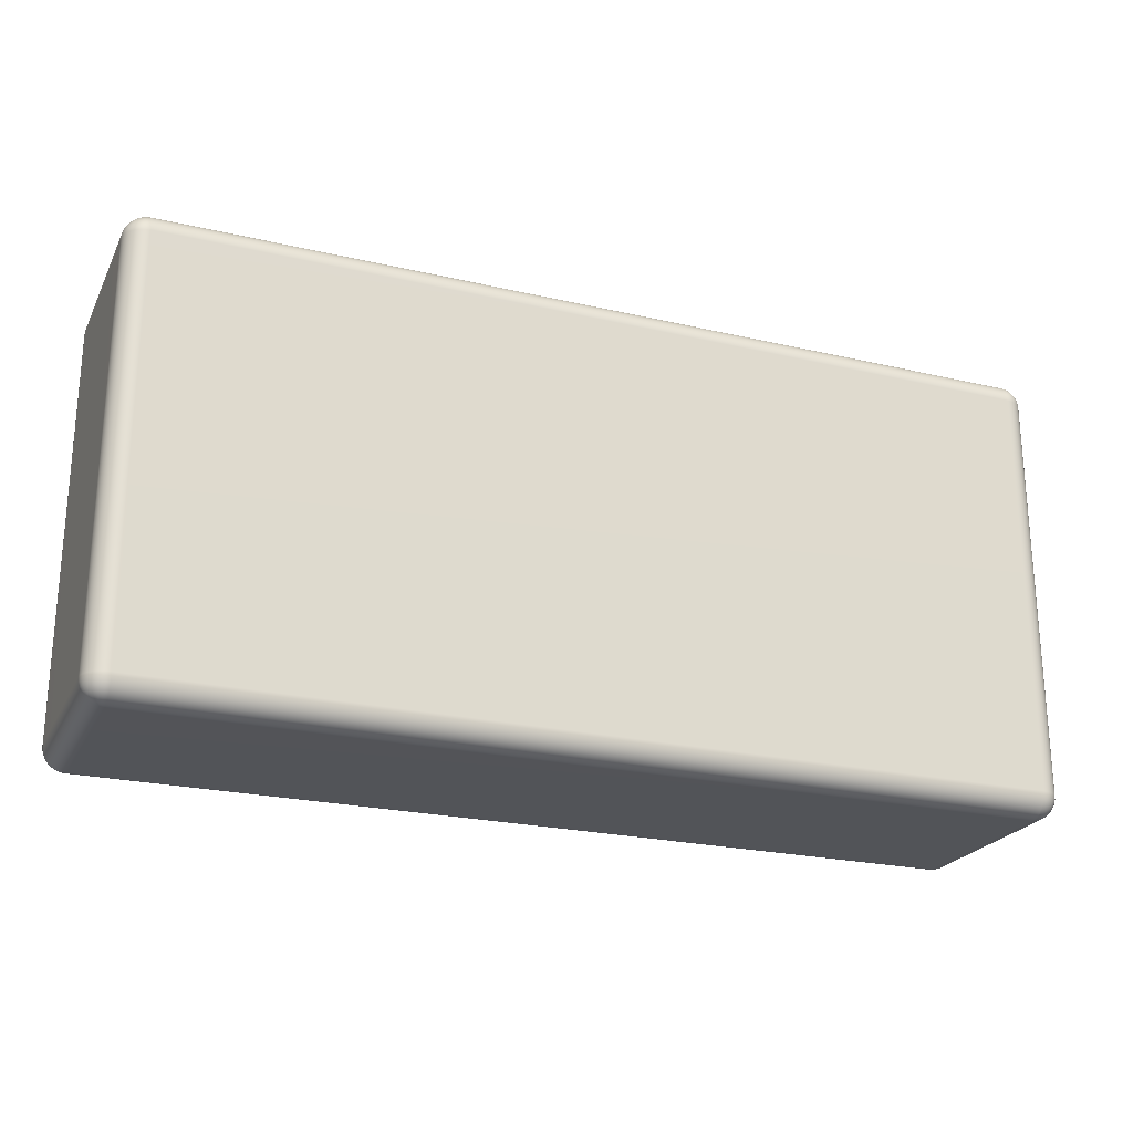
<metadata>
{"format":"obj","ext":"obj","renderer":"f3d","projection":"perspective","resolution":1024,"background":"white","views":[{"elev":-23.3,"azim":-21.5,"up":"+Y"}]}
</metadata>
<code>
g default
v -2.498 3.58 0.4009
v -2.492 3.562 0.4009
v -2.483 3.544 0.4009
v -2.471 3.529 0.4009
v -2.456 3.517 0.4009
v -2.438 3.508 0.4009
v -2.42 3.502 0.4009
v -2.4 3.5 0.4009
v -2.4 3.502 0.4204
v -2.4 3.508 0.4392
v -2.4 3.517 0.4565
v -2.4 3.529 0.4716
v -2.4 3.544 0.4841
v -2.4 3.562 0.4933
v -2.4 3.58 0.499
v -2.4 3.6 0.5009
v -2.42 3.6 0.499
v -2.438 3.6 0.4933
v -2.456 3.6 0.4841
v -2.471 3.6 0.4716
v -2.483 3.6 0.4565
v -2.492 3.6 0.4392
v -2.498 3.6 0.4204
v -2.5 3.6 0.4009
v 1.42 3.502 0.4
v 1.438 3.508 0.4
v 1.456 3.517 0.4
v 1.471 3.529 0.4
v 1.483 3.544 0.4
v 1.492 3.562 0.4
v 1.498 3.58 0.4
v 1.5 3.6 0.4
v 1.498 3.6 0.4195
v 1.492 3.6 0.4383
v 1.483 3.6 0.4556
v 1.471 3.6 0.4707
v 1.456 3.6 0.4831
v 1.438 3.6 0.4924
v 1.42 3.6 0.4981
v 1.4 3.6 0.5
v 1.4 3.58 0.4981
v 1.4 3.562 0.4924
v 1.4 3.544 0.4831
v 1.4 3.529 0.4707
v 1.4 3.517 0.4556
v 1.4 3.508 0.4383
v 1.4 3.502 0.4195
v 1.4 3.5 0.4
v -2.42 5.496 0.4005
v -2.438 5.49 0.4005
v -2.456 5.481 0.4005
v -2.471 5.468 0.4005
v -2.483 5.453 0.4005
v -2.492 5.436 0.4005
v -2.498 5.417 0.4005
v -2.5 5.398 0.4005
v -2.498 5.398 0.42
v -2.492 5.398 0.4387
v -2.483 5.398 0.456
v -2.471 5.398 0.4712
v -2.456 5.398 0.4836
v -2.438 5.398 0.4928
v -2.42 5.398 0.4985
v -2.4 5.398 0.5005
v -2.4 5.417 0.4985
v -2.4 5.436 0.4928
v -2.4 5.453 0.4836
v -2.4 5.468 0.4712
v -2.4 5.481 0.456
v -2.4 5.49 0.4387
v -2.4 5.496 0.42
v -2.4 5.498 0.4005
v 1.498 5.417 0.3996
v 1.492 5.436 0.3996
v 1.483 5.453 0.3996
v 1.471 5.468 0.3996
v 1.456 5.481 0.3996
v 1.438 5.49 0.3996
v 1.42 5.496 0.3996
v 1.4 5.498 0.3996
v 1.4 5.496 0.4191
v 1.4 5.49 0.4378
v 1.4 5.481 0.4551
v 1.4 5.468 0.4703
v 1.4 5.453 0.4827
v 1.4 5.436 0.4919
v 1.4 5.417 0.4976
v 1.4 5.398 0.4995
v 1.42 5.398 0.4976
v 1.438 5.398 0.4919
v 1.456 5.398 0.4827
v 1.471 5.398 0.4703
v 1.483 5.398 0.4551
v 1.492 5.398 0.4378
v 1.498 5.398 0.4191
v 1.5 5.398 0.3996
v -2.42 5.398 -0.4976
v -2.438 5.398 -0.4919
v -2.456 5.398 -0.4827
v -2.471 5.398 -0.4703
v -2.483 5.398 -0.4551
v -2.492 5.398 -0.4378
v -2.498 5.398 -0.4191
v -2.5 5.398 -0.3996
v -2.498 5.417 -0.3996
v -2.492 5.436 -0.3996
v -2.483 5.453 -0.3996
v -2.471 5.468 -0.3996
v -2.456 5.481 -0.3996
v -2.438 5.49 -0.3996
v -2.42 5.496 -0.3996
v -2.4 5.498 -0.3996
v -2.4 5.496 -0.4191
v -2.4 5.49 -0.4378
v -2.4 5.481 -0.4551
v -2.4 5.468 -0.4703
v -2.4 5.453 -0.4827
v -2.4 5.436 -0.4919
v -2.4 5.417 -0.4976
v -2.4 5.398 -0.4995
v 1.498 5.398 -0.42
v 1.492 5.398 -0.4387
v 1.483 5.398 -0.456
v 1.471 5.398 -0.4712
v 1.456 5.398 -0.4836
v 1.438 5.398 -0.4928
v 1.42 5.398 -0.4985
v 1.4 5.398 -0.5005
v 1.4 5.417 -0.4985
v 1.4 5.436 -0.4928
v 1.4 5.453 -0.4836
v 1.4 5.468 -0.4712
v 1.4 5.481 -0.456
v 1.4 5.49 -0.4387
v 1.4 5.496 -0.42
v 1.4 5.498 -0.4005
v 1.42 5.496 -0.4005
v 1.438 5.49 -0.4005
v 1.456 5.481 -0.4005
v 1.471 5.468 -0.4005
v 1.483 5.453 -0.4005
v 1.492 5.436 -0.4005
v 1.498 5.417 -0.4005
v 1.5 5.398 -0.4005
v -2.42 3.502 -0.3991
v -2.438 3.508 -0.3991
v -2.456 3.517 -0.3991
v -2.471 3.529 -0.3991
v -2.483 3.544 -0.3991
v -2.492 3.562 -0.3991
v -2.498 3.58 -0.3991
v -2.5 3.6 -0.3991
v -2.498 3.6 -0.4186
v -2.492 3.6 -0.4374
v -2.483 3.6 -0.4547
v -2.471 3.6 -0.4698
v -2.456 3.6 -0.4822
v -2.438 3.6 -0.4915
v -2.42 3.6 -0.4972
v -2.4 3.6 -0.4991
v -2.4 3.58 -0.4972
v -2.4 3.562 -0.4915
v -2.4 3.544 -0.4822
v -2.4 3.529 -0.4698
v -2.4 3.517 -0.4547
v -2.4 3.508 -0.4374
v -2.4 3.502 -0.4186
v -2.4 3.5 -0.3991
v 1.498 3.58 -0.4
v 1.492 3.562 -0.4
v 1.483 3.544 -0.4
v 1.471 3.529 -0.4
v 1.456 3.517 -0.4
v 1.438 3.508 -0.4
v 1.42 3.502 -0.4
v 1.4 3.5 -0.4
v 1.4 3.502 -0.4195
v 1.4 3.508 -0.4383
v 1.4 3.517 -0.4556
v 1.4 3.529 -0.4707
v 1.4 3.544 -0.4831
v 1.4 3.562 -0.4924
v 1.4 3.58 -0.4981
v 1.4 3.6 -0.5
v 1.42 3.6 -0.4981
v 1.438 3.6 -0.4924
v 1.456 3.6 -0.4831
v 1.471 3.6 -0.4707
v 1.483 3.6 -0.4556
v 1.492 3.6 -0.4383
v 1.498 3.6 -0.4195
v 1.5 3.6 -0.4
v -2.496 3.581 0.4202
v -2.491 3.563 0.4179
v -2.482 3.546 0.4161
v -2.47 3.53 0.4155
v -2.454 3.518 0.4161
v -2.437 3.509 0.4179
v -2.419 3.504 0.4202
v -2.417 3.509 0.4382
v -2.415 3.518 0.4554
v -2.415 3.53 0.4708
v -2.415 3.546 0.4834
v -2.417 3.563 0.4921
v -2.419 3.581 0.4971
v -2.437 3.583 0.4921
v -2.454 3.585 0.4834
v -2.47 3.585 0.4708
v -2.482 3.585 0.4554
v -2.491 3.583 0.4382
v -2.487 3.565 0.4354
v -2.48 3.548 0.4316
v -2.468 3.532 0.4302
v -2.452 3.52 0.4316
v -2.435 3.513 0.4354
v -2.431 3.52 0.4527
v -2.429 3.532 0.4685
v -2.431 3.548 0.4807
v -2.435 3.565 0.4882
v -2.452 3.569 0.4807
v -2.468 3.571 0.4685
v -2.48 3.569 0.4527
v -2.474 3.553 0.4481
v -2.464 3.536 0.4446
v -2.447 3.526 0.4481
v -2.444 3.536 0.4645
v -2.447 3.553 0.4753
v -2.464 3.556 0.4645
v -2.458 3.542 0.4586
v 1.419 3.504 0.4193
v 1.437 3.509 0.417
v 1.454 3.518 0.4152
v 1.47 3.53 0.4146
v 1.482 3.546 0.4152
v 1.491 3.563 0.417
v 1.496 3.581 0.4193
v 1.491 3.583 0.4373
v 1.482 3.585 0.4544
v 1.47 3.585 0.4699
v 1.454 3.585 0.4824
v 1.437 3.583 0.4912
v 1.419 3.581 0.4962
v 1.417 3.563 0.4912
v 1.415 3.546 0.4824
v 1.415 3.53 0.4699
v 1.415 3.518 0.4544
v 1.417 3.509 0.4373
v 1.435 3.513 0.4345
v 1.452 3.52 0.4306
v 1.468 3.532 0.4293
v 1.48 3.548 0.4306
v 1.487 3.565 0.4345
v 1.48 3.569 0.4518
v 1.468 3.571 0.4676
v 1.452 3.569 0.4798
v 1.435 3.565 0.4872
v 1.431 3.548 0.4798
v 1.429 3.532 0.4676
v 1.431 3.52 0.4518
v 1.447 3.526 0.4472
v 1.464 3.536 0.4437
v 1.474 3.553 0.4472
v 1.464 3.556 0.4636
v 1.447 3.553 0.4744
v 1.444 3.536 0.4636
v 1.458 3.542 0.4577
v -2.419 5.494 0.4198
v -2.437 5.489 0.4175
v -2.455 5.48 0.4157
v -2.47 5.468 0.415
v -2.483 5.452 0.4157
v -2.491 5.435 0.4175
v -2.496 5.417 0.4198
v -2.491 5.415 0.4378
v -2.483 5.413 0.4549
v -2.47 5.412 0.4704
v -2.455 5.413 0.4829
v -2.437 5.415 0.4916
v -2.419 5.417 0.4966
v -2.417 5.435 0.4916
v -2.415 5.452 0.4829
v -2.415 5.468 0.4704
v -2.415 5.48 0.4549
v -2.417 5.489 0.4378
v -2.435 5.485 0.435
v -2.452 5.477 0.4311
v -2.468 5.465 0.4298
v -2.48 5.449 0.4311
v -2.487 5.432 0.435
v -2.48 5.428 0.4522
v -2.468 5.427 0.468
v -2.452 5.428 0.4802
v -2.435 5.432 0.4877
v -2.431 5.449 0.4802
v -2.429 5.465 0.468
v -2.431 5.477 0.4522
v -2.447 5.472 0.4476
v -2.464 5.461 0.4441
v -2.474 5.445 0.4476
v -2.464 5.441 0.464
v -2.447 5.445 0.4749
v -2.444 5.461 0.464
v -2.458 5.455 0.4582
v 1.496 5.417 0.4189
v 1.491 5.435 0.4166
v 1.482 5.452 0.4148
v 1.47 5.468 0.4141
v 1.454 5.48 0.4148
v 1.437 5.489 0.4166
v 1.419 5.494 0.4189
v 1.417 5.489 0.4369
v 1.415 5.48 0.454
v 1.415 5.468 0.4695
v 1.415 5.452 0.482
v 1.417 5.435 0.4907
v 1.419 5.417 0.4957
v 1.437 5.415 0.4907
v 1.454 5.413 0.482
v 1.47 5.412 0.4695
v 1.482 5.413 0.454
v 1.491 5.415 0.4369
v 1.487 5.432 0.4341
v 1.48 5.449 0.4302
v 1.468 5.465 0.4289
v 1.452 5.477 0.4302
v 1.435 5.485 0.4341
v 1.431 5.477 0.4513
v 1.429 5.465 0.4671
v 1.431 5.449 0.4793
v 1.435 5.432 0.4868
v 1.452 5.428 0.4793
v 1.468 5.427 0.4671
v 1.48 5.428 0.4513
v 1.474 5.445 0.4467
v 1.464 5.461 0.4432
v 1.447 5.472 0.4467
v 1.444 5.461 0.4631
v 1.447 5.445 0.474
v 1.464 5.441 0.4631
v 1.458 5.455 0.4573
v -2.419 5.417 -0.4957
v -2.437 5.415 -0.4907
v -2.455 5.413 -0.482
v -2.47 5.412 -0.4695
v -2.483 5.413 -0.454
v -2.491 5.415 -0.4369
v -2.496 5.417 -0.4189
v -2.491 5.435 -0.4166
v -2.483 5.452 -0.4148
v -2.47 5.468 -0.4141
v -2.455 5.48 -0.4148
v -2.437 5.489 -0.4166
v -2.419 5.494 -0.4189
v -2.417 5.489 -0.4369
v -2.415 5.48 -0.454
v -2.415 5.468 -0.4695
v -2.415 5.452 -0.482
v -2.417 5.435 -0.4907
v -2.435 5.432 -0.4868
v -2.452 5.428 -0.4793
v -2.468 5.427 -0.4671
v -2.48 5.428 -0.4513
v -2.487 5.432 -0.4341
v -2.48 5.449 -0.4302
v -2.468 5.465 -0.4289
v -2.452 5.477 -0.4302
v -2.435 5.485 -0.4341
v -2.431 5.477 -0.4513
v -2.429 5.465 -0.4671
v -2.431 5.449 -0.4793
v -2.447 5.445 -0.474
v -2.464 5.441 -0.4631
v -2.474 5.445 -0.4467
v -2.464 5.461 -0.4432
v -2.447 5.472 -0.4467
v -2.444 5.461 -0.4631
v -2.458 5.455 -0.4573
v 1.496 5.417 -0.4198
v 1.491 5.415 -0.4378
v 1.482 5.413 -0.4549
v 1.47 5.412 -0.4704
v 1.454 5.413 -0.4829
v 1.437 5.415 -0.4916
v 1.419 5.417 -0.4966
v 1.417 5.435 -0.4916
v 1.415 5.452 -0.4829
v 1.415 5.468 -0.4704
v 1.415 5.48 -0.4549
v 1.417 5.489 -0.4378
v 1.419 5.494 -0.4198
v 1.437 5.489 -0.4175
v 1.454 5.48 -0.4157
v 1.47 5.468 -0.415
v 1.482 5.452 -0.4157
v 1.491 5.435 -0.4175
v 1.487 5.432 -0.435
v 1.48 5.428 -0.4522
v 1.468 5.427 -0.468
v 1.452 5.428 -0.4802
v 1.435 5.432 -0.4877
v 1.431 5.449 -0.4802
v 1.429 5.465 -0.468
v 1.431 5.477 -0.4522
v 1.435 5.485 -0.435
v 1.452 5.477 -0.4311
v 1.468 5.465 -0.4298
v 1.48 5.449 -0.4311
v 1.474 5.445 -0.4476
v 1.464 5.441 -0.464
v 1.447 5.445 -0.4749
v 1.444 5.461 -0.464
v 1.447 5.472 -0.4476
v 1.464 5.461 -0.4441
v 1.458 5.455 -0.4582
v -2.419 3.504 -0.4184
v -2.437 3.509 -0.4161
v -2.454 3.518 -0.4143
v -2.47 3.53 -0.4137
v -2.482 3.546 -0.4143
v -2.491 3.563 -0.4161
v -2.496 3.581 -0.4184
v -2.491 3.583 -0.4364
v -2.482 3.585 -0.4535
v -2.47 3.585 -0.469
v -2.454 3.585 -0.4815
v -2.437 3.583 -0.4903
v -2.419 3.581 -0.4953
v -2.417 3.563 -0.4903
v -2.415 3.546 -0.4815
v -2.415 3.53 -0.469
v -2.415 3.518 -0.4535
v -2.417 3.509 -0.4364
v -2.435 3.513 -0.4336
v -2.452 3.52 -0.4297
v -2.468 3.532 -0.4284
v -2.48 3.548 -0.4297
v -2.487 3.565 -0.4336
v -2.48 3.569 -0.4509
v -2.468 3.571 -0.4666
v -2.452 3.569 -0.4788
v -2.435 3.565 -0.4863
v -2.431 3.548 -0.4788
v -2.429 3.532 -0.4666
v -2.431 3.52 -0.4509
v -2.447 3.526 -0.4463
v -2.464 3.536 -0.4428
v -2.474 3.553 -0.4463
v -2.464 3.556 -0.4626
v -2.447 3.553 -0.4735
v -2.444 3.536 -0.4626
v -2.458 3.542 -0.4568
v 1.496 3.581 -0.4193
v 1.491 3.563 -0.417
v 1.482 3.546 -0.4152
v 1.47 3.53 -0.4146
v 1.454 3.518 -0.4152
v 1.437 3.509 -0.417
v 1.419 3.504 -0.4193
v 1.417 3.509 -0.4373
v 1.415 3.518 -0.4544
v 1.415 3.53 -0.4699
v 1.415 3.546 -0.4824
v 1.417 3.563 -0.4912
v 1.419 3.581 -0.4962
v 1.437 3.583 -0.4912
v 1.454 3.585 -0.4824
v 1.47 3.585 -0.4699
v 1.482 3.585 -0.4544
v 1.491 3.583 -0.4373
v 1.487 3.565 -0.4345
v 1.48 3.548 -0.4306
v 1.468 3.532 -0.4293
v 1.452 3.52 -0.4306
v 1.435 3.513 -0.4345
v 1.431 3.52 -0.4518
v 1.429 3.532 -0.4676
v 1.431 3.548 -0.4798
v 1.435 3.565 -0.4872
v 1.452 3.569 -0.4798
v 1.468 3.571 -0.4676
v 1.48 3.569 -0.4518
v 1.474 3.553 -0.4472
v 1.464 3.536 -0.4437
v 1.447 3.526 -0.4472
v 1.444 3.536 -0.4636
v 1.447 3.553 -0.4744
v 1.464 3.556 -0.4636
v 1.458 3.542 -0.4577
g HEADER_CUBE
f 8 7 145 168
f 7 6 146 145
f 6 5 147 146
f 5 4 148 147
f 4 3 149 148
f 3 2 150 149
f 2 1 151 150
f 1 24 152 151
f 16 15 41 40
f 15 14 42 41
f 14 13 43 42
f 13 12 44 43
f 12 11 45 44
f 11 10 46 45
f 10 9 47 46
f 9 8 48 47
f 24 23 57 56
f 23 22 58 57
f 22 21 59 58
f 21 20 60 59
f 20 19 61 60
f 19 18 62 61
f 18 17 63 62
f 17 16 64 63
f 32 31 169 192
f 31 30 170 169
f 30 29 171 170
f 29 28 172 171
f 28 27 173 172
f 27 26 174 173
f 26 25 175 174
f 25 48 176 175
f 40 39 89 88
f 39 38 90 89
f 38 37 91 90
f 37 36 92 91
f 36 35 93 92
f 35 34 94 93
f 34 33 95 94
f 33 32 96 95
f 56 55 105 104
f 55 54 106 105
f 54 53 107 106
f 53 52 108 107
f 52 51 109 108
f 51 50 110 109
f 50 49 111 110
f 49 72 112 111
f 72 71 81 80
f 71 70 82 81
f 70 69 83 82
f 69 68 84 83
f 68 67 85 84
f 67 66 86 85
f 66 65 87 86
f 65 64 88 87
f 80 79 137 136
f 79 78 138 137
f 78 77 139 138
f 77 76 140 139
f 76 75 141 140
f 75 74 142 141
f 74 73 143 142
f 73 96 144 143
f 104 103 153 152
f 103 102 154 153
f 102 101 155 154
f 101 100 156 155
f 100 99 157 156
f 99 98 158 157
f 98 97 159 158
f 97 120 160 159
f 120 119 129 128
f 119 118 130 129
f 118 117 131 130
f 117 116 132 131
f 116 115 133 132
f 115 114 134 133
f 114 113 135 134
f 113 112 136 135
f 128 127 185 184
f 127 126 186 185
f 126 125 187 186
f 125 124 188 187
f 124 123 189 188
f 123 122 190 189
f 122 121 191 190
f 121 144 192 191
f 168 167 177 176
f 167 166 178 177
f 166 165 179 178
f 165 164 180 179
f 164 163 181 180
f 163 162 182 181
f 162 161 183 182
f 161 160 184 183
f 16 40 88 64
f 72 80 136 112
f 120 128 184 160
f 168 176 48 8
f 32 192 144 96
f 152 24 56 104
f 23 24 1 193
f 193 1 2 194
f 194 2 3 195
f 195 3 4 196
f 196 4 5 197
f 197 5 6 198
f 198 6 7 199
f 7 8 9 199
f 199 9 10 200
f 200 10 11 201
f 201 11 12 202
f 202 12 13 203
f 203 13 14 204
f 204 14 15 205
f 15 16 17 205
f 205 17 18 206
f 206 18 19 207
f 207 19 20 208
f 208 20 21 209
f 209 21 22 210
f 210 22 23 193
f 210 193 194 211
f 211 194 195 212
f 212 195 196 213
f 213 196 197 214
f 214 197 198 215
f 198 199 200 215
f 215 200 201 216
f 216 201 202 217
f 217 202 203 218
f 218 203 204 219
f 204 205 206 219
f 219 206 207 220
f 220 207 208 221
f 221 208 209 222
f 222 209 210 211
f 222 211 212 223
f 223 212 213 224
f 224 213 214 225
f 214 215 216 225
f 225 216 217 226
f 226 217 218 227
f 218 219 220 227
f 227 220 221 228
f 228 221 222 223
f 228 223 224 229
f 224 225 226 229
f 226 227 228 229
f 47 48 25 230
f 230 25 26 231
f 231 26 27 232
f 232 27 28 233
f 233 28 29 234
f 234 29 30 235
f 235 30 31 236
f 31 32 33 236
f 236 33 34 237
f 237 34 35 238
f 238 35 36 239
f 239 36 37 240
f 240 37 38 241
f 241 38 39 242
f 39 40 41 242
f 242 41 42 243
f 243 42 43 244
f 244 43 44 245
f 245 44 45 246
f 246 45 46 247
f 247 46 47 230
f 247 230 231 248
f 248 231 232 249
f 249 232 233 250
f 250 233 234 251
f 251 234 235 252
f 235 236 237 252
f 252 237 238 253
f 253 238 239 254
f 254 239 240 255
f 255 240 241 256
f 241 242 243 256
f 256 243 244 257
f 257 244 245 258
f 258 245 246 259
f 259 246 247 248
f 259 248 249 260
f 260 249 250 261
f 261 250 251 262
f 251 252 253 262
f 262 253 254 263
f 263 254 255 264
f 255 256 257 264
f 264 257 258 265
f 265 258 259 260
f 265 260 261 266
f 261 262 263 266
f 263 264 265 266
f 71 72 49 267
f 267 49 50 268
f 268 50 51 269
f 269 51 52 270
f 270 52 53 271
f 271 53 54 272
f 272 54 55 273
f 55 56 57 273
f 273 57 58 274
f 274 58 59 275
f 275 59 60 276
f 276 60 61 277
f 277 61 62 278
f 278 62 63 279
f 63 64 65 279
f 279 65 66 280
f 280 66 67 281
f 281 67 68 282
f 282 68 69 283
f 283 69 70 284
f 284 70 71 267
f 284 267 268 285
f 285 268 269 286
f 286 269 270 287
f 287 270 271 288
f 288 271 272 289
f 272 273 274 289
f 289 274 275 290
f 290 275 276 291
f 291 276 277 292
f 292 277 278 293
f 278 279 280 293
f 293 280 281 294
f 294 281 282 295
f 295 282 283 296
f 296 283 284 285
f 296 285 286 297
f 297 286 287 298
f 298 287 288 299
f 288 289 290 299
f 299 290 291 300
f 300 291 292 301
f 292 293 294 301
f 301 294 295 302
f 302 295 296 297
f 302 297 298 303
f 298 299 300 303
f 300 301 302 303
f 95 96 73 304
f 304 73 74 305
f 305 74 75 306
f 306 75 76 307
f 307 76 77 308
f 308 77 78 309
f 309 78 79 310
f 79 80 81 310
f 310 81 82 311
f 311 82 83 312
f 312 83 84 313
f 313 84 85 314
f 314 85 86 315
f 315 86 87 316
f 87 88 89 316
f 316 89 90 317
f 317 90 91 318
f 318 91 92 319
f 319 92 93 320
f 320 93 94 321
f 321 94 95 304
f 321 304 305 322
f 322 305 306 323
f 323 306 307 324
f 324 307 308 325
f 325 308 309 326
f 309 310 311 326
f 326 311 312 327
f 327 312 313 328
f 328 313 314 329
f 329 314 315 330
f 315 316 317 330
f 330 317 318 331
f 331 318 319 332
f 332 319 320 333
f 333 320 321 322
f 333 322 323 334
f 334 323 324 335
f 335 324 325 336
f 325 326 327 336
f 336 327 328 337
f 337 328 329 338
f 329 330 331 338
f 338 331 332 339
f 339 332 333 334
f 339 334 335 340
f 335 336 337 340
f 337 338 339 340
f 119 120 97 341
f 341 97 98 342
f 342 98 99 343
f 343 99 100 344
f 344 100 101 345
f 345 101 102 346
f 346 102 103 347
f 103 104 105 347
f 347 105 106 348
f 348 106 107 349
f 349 107 108 350
f 350 108 109 351
f 351 109 110 352
f 352 110 111 353
f 111 112 113 353
f 353 113 114 354
f 354 114 115 355
f 355 115 116 356
f 356 116 117 357
f 357 117 118 358
f 358 118 119 341
f 358 341 342 359
f 359 342 343 360
f 360 343 344 361
f 361 344 345 362
f 362 345 346 363
f 346 347 348 363
f 363 348 349 364
f 364 349 350 365
f 365 350 351 366
f 366 351 352 367
f 352 353 354 367
f 367 354 355 368
f 368 355 356 369
f 369 356 357 370
f 370 357 358 359
f 370 359 360 371
f 371 360 361 372
f 372 361 362 373
f 362 363 364 373
f 373 364 365 374
f 374 365 366 375
f 366 367 368 375
f 375 368 369 376
f 376 369 370 371
f 376 371 372 377
f 372 373 374 377
f 374 375 376 377
f 143 144 121 378
f 378 121 122 379
f 379 122 123 380
f 380 123 124 381
f 381 124 125 382
f 382 125 126 383
f 383 126 127 384
f 127 128 129 384
f 384 129 130 385
f 385 130 131 386
f 386 131 132 387
f 387 132 133 388
f 388 133 134 389
f 389 134 135 390
f 135 136 137 390
f 390 137 138 391
f 391 138 139 392
f 392 139 140 393
f 393 140 141 394
f 394 141 142 395
f 395 142 143 378
f 395 378 379 396
f 396 379 380 397
f 397 380 381 398
f 398 381 382 399
f 399 382 383 400
f 383 384 385 400
f 400 385 386 401
f 401 386 387 402
f 402 387 388 403
f 403 388 389 404
f 389 390 391 404
f 404 391 392 405
f 405 392 393 406
f 406 393 394 407
f 407 394 395 396
f 407 396 397 408
f 408 397 398 409
f 409 398 399 410
f 399 400 401 410
f 410 401 402 411
f 411 402 403 412
f 403 404 405 412
f 412 405 406 413
f 413 406 407 408
f 413 408 409 414
f 409 410 411 414
f 411 412 413 414
f 167 168 145 415
f 415 145 146 416
f 416 146 147 417
f 417 147 148 418
f 418 148 149 419
f 419 149 150 420
f 420 150 151 421
f 151 152 153 421
f 421 153 154 422
f 422 154 155 423
f 423 155 156 424
f 424 156 157 425
f 425 157 158 426
f 426 158 159 427
f 159 160 161 427
f 427 161 162 428
f 428 162 163 429
f 429 163 164 430
f 430 164 165 431
f 431 165 166 432
f 432 166 167 415
f 432 415 416 433
f 433 416 417 434
f 434 417 418 435
f 435 418 419 436
f 436 419 420 437
f 420 421 422 437
f 437 422 423 438
f 438 423 424 439
f 439 424 425 440
f 440 425 426 441
f 426 427 428 441
f 441 428 429 442
f 442 429 430 443
f 443 430 431 444
f 444 431 432 433
f 444 433 434 445
f 445 434 435 446
f 446 435 436 447
f 436 437 438 447
f 447 438 439 448
f 448 439 440 449
f 440 441 442 449
f 449 442 443 450
f 450 443 444 445
f 450 445 446 451
f 446 447 448 451
f 448 449 450 451
f 191 192 169 452
f 452 169 170 453
f 453 170 171 454
f 454 171 172 455
f 455 172 173 456
f 456 173 174 457
f 457 174 175 458
f 175 176 177 458
f 458 177 178 459
f 459 178 179 460
f 460 179 180 461
f 461 180 181 462
f 462 181 182 463
f 463 182 183 464
f 183 184 185 464
f 464 185 186 465
f 465 186 187 466
f 466 187 188 467
f 467 188 189 468
f 468 189 190 469
f 469 190 191 452
f 469 452 453 470
f 470 453 454 471
f 471 454 455 472
f 472 455 456 473
f 473 456 457 474
f 457 458 459 474
f 474 459 460 475
f 475 460 461 476
f 476 461 462 477
f 477 462 463 478
f 463 464 465 478
f 478 465 466 479
f 479 466 467 480
f 480 467 468 481
f 481 468 469 470
f 481 470 471 482
f 482 471 472 483
f 483 472 473 484
f 473 474 475 484
f 484 475 476 485
f 485 476 477 486
f 477 478 479 486
f 486 479 480 487
f 487 480 481 482
f 487 482 483 488
f 483 484 485 488
f 485 486 487 488

</code>
